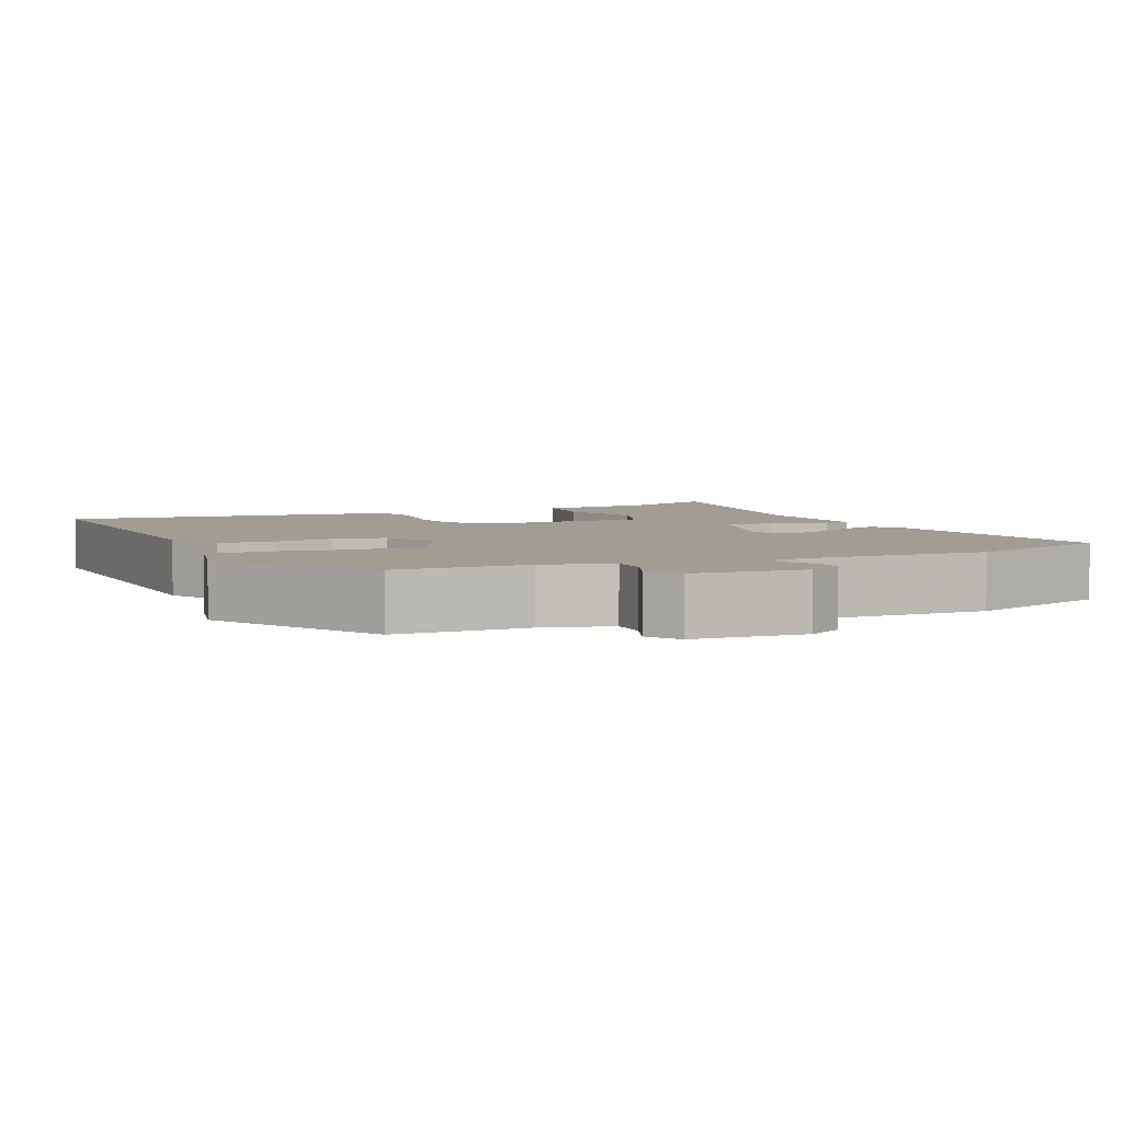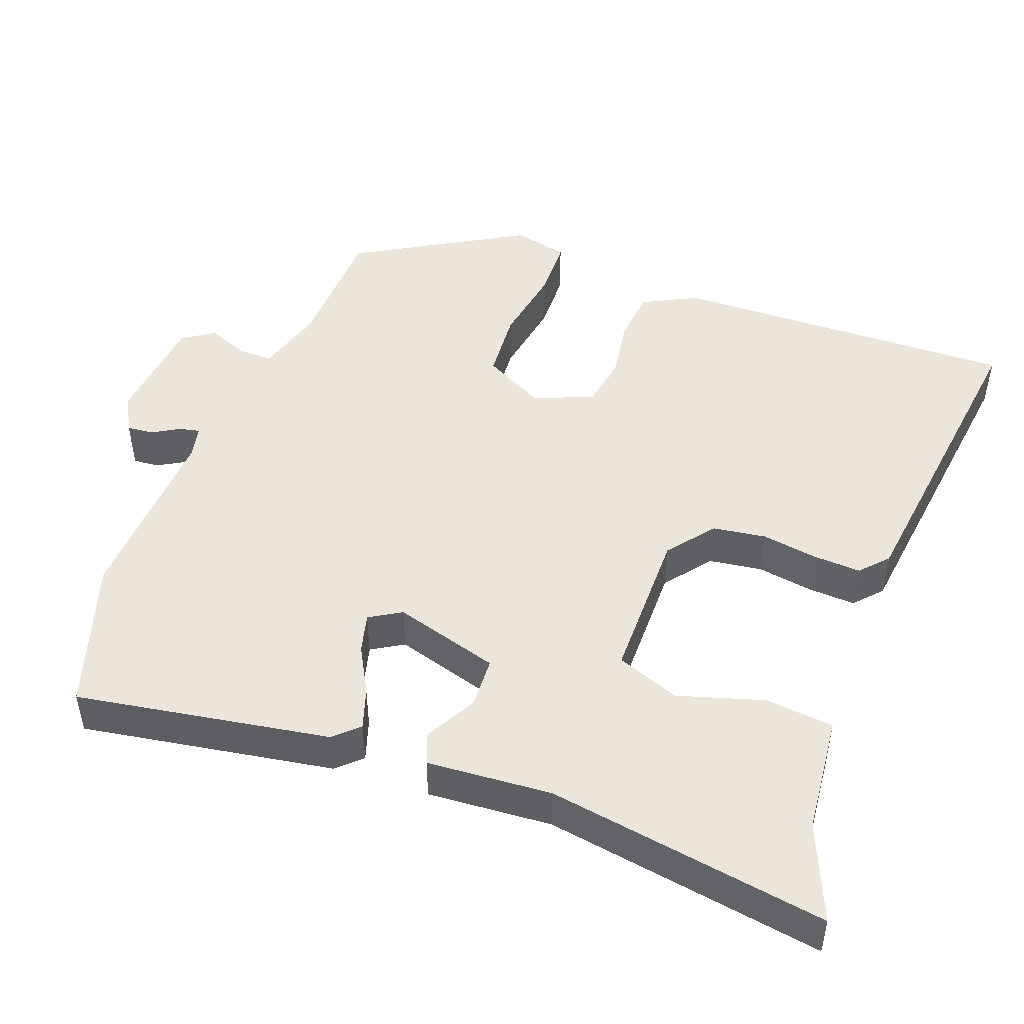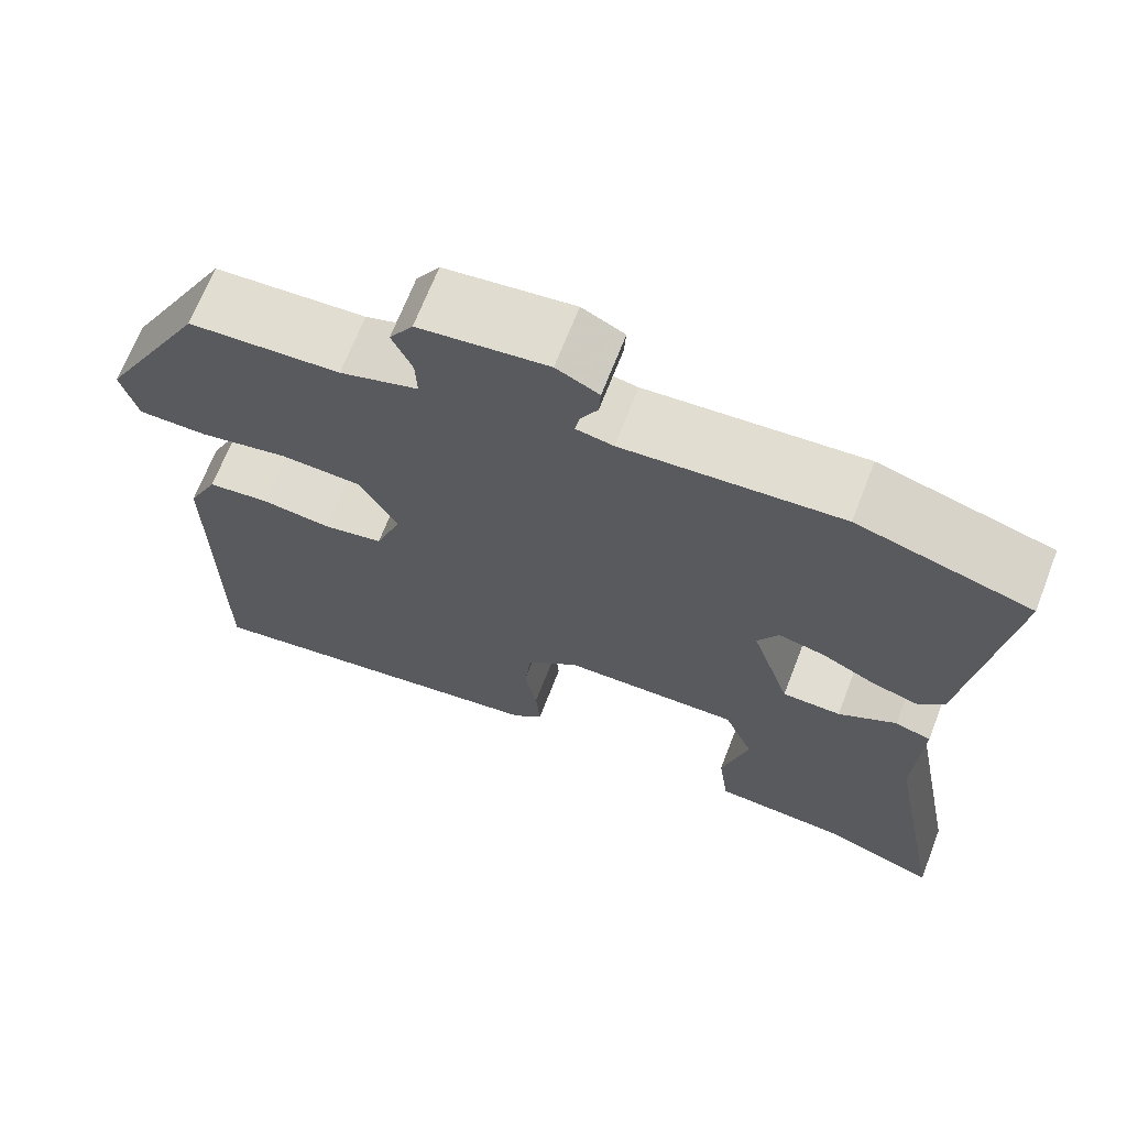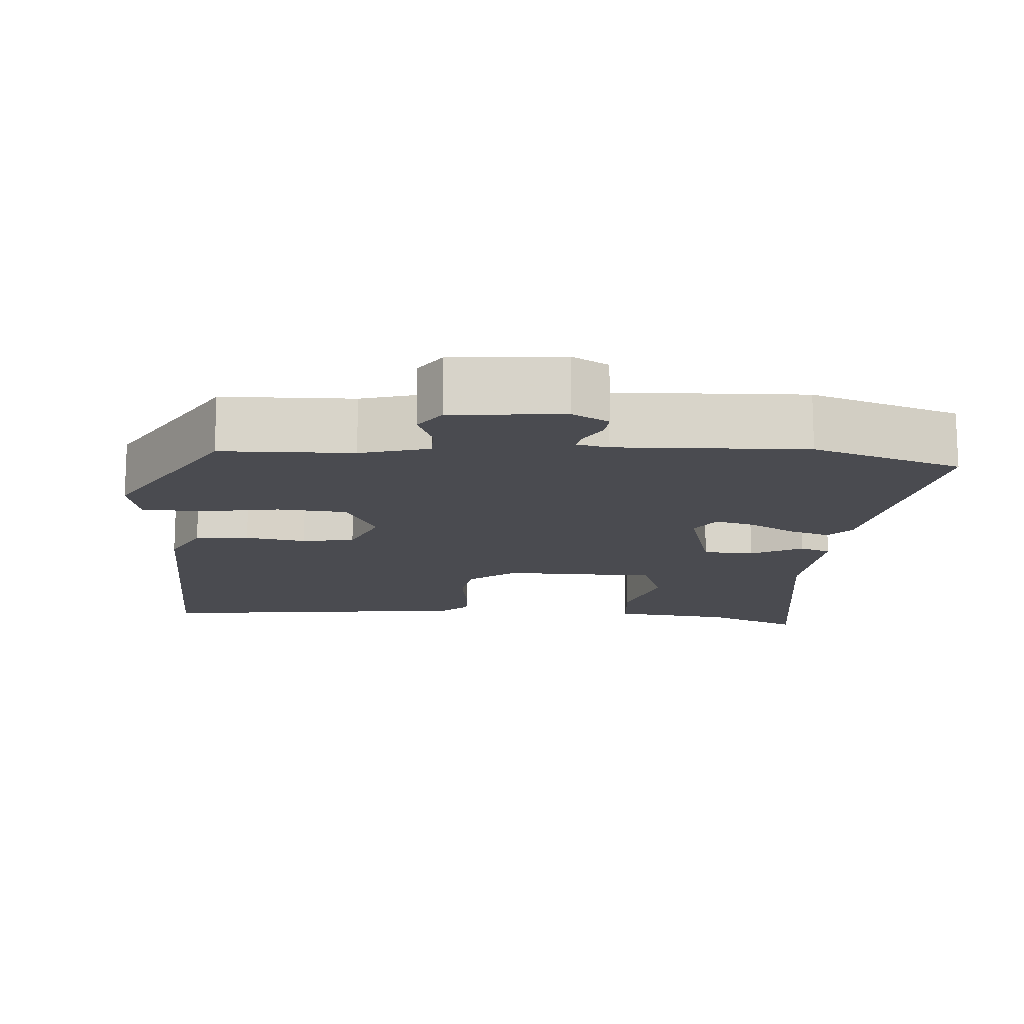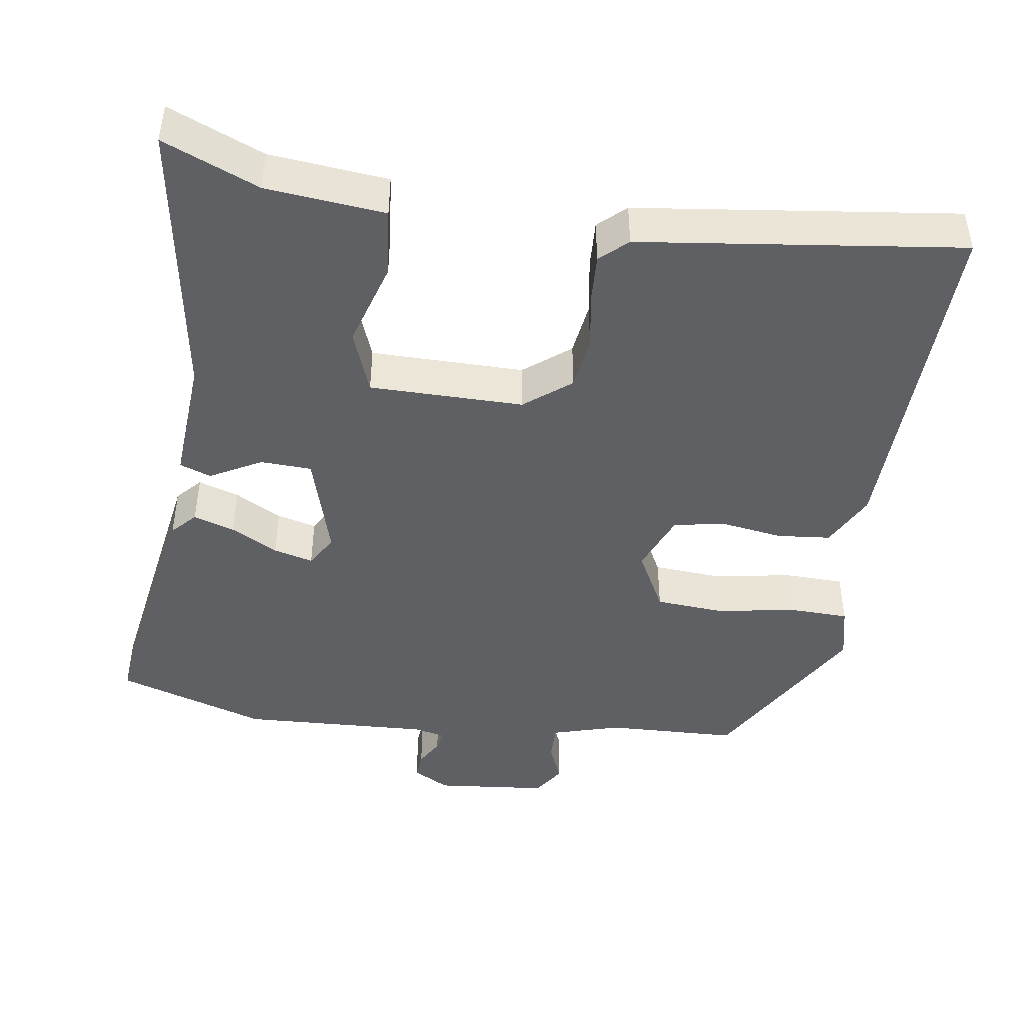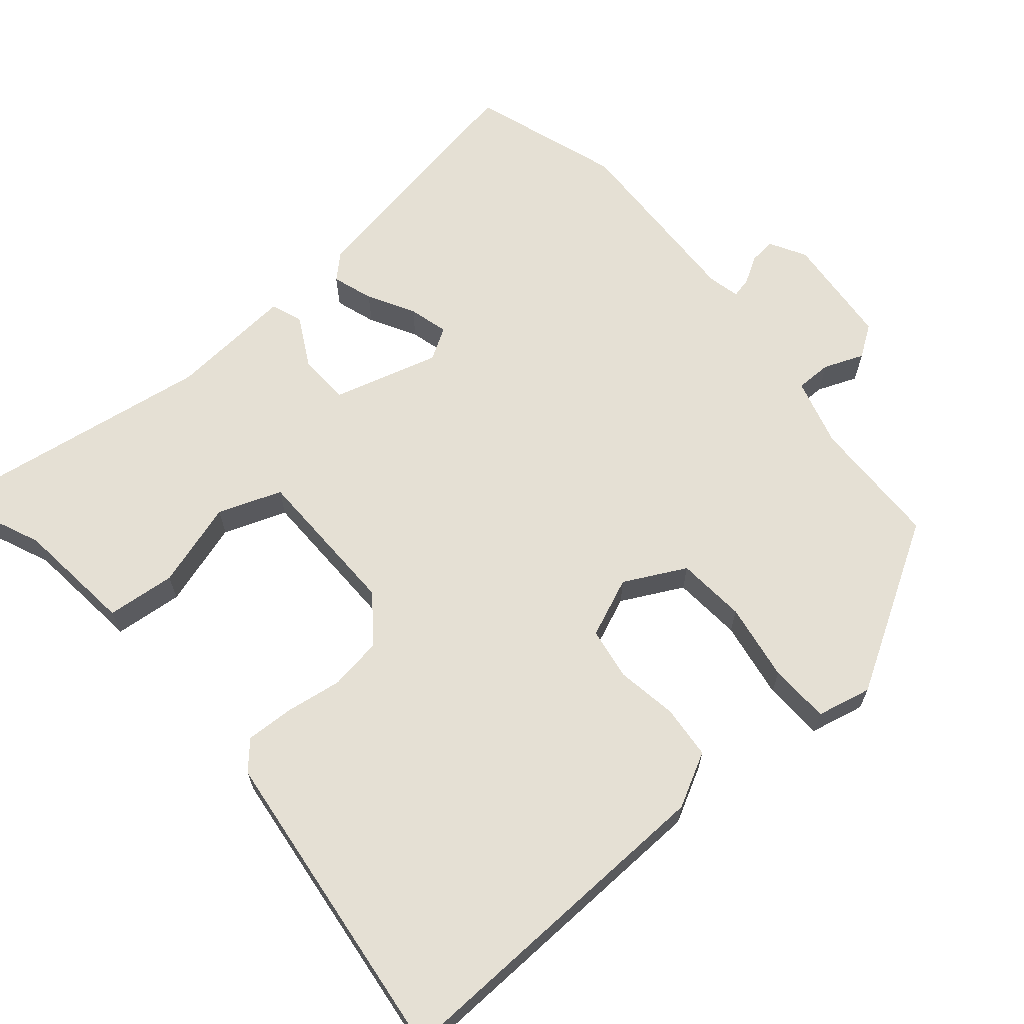
<metadata>
{"format":"obj","ext":"obj","renderer":"f3d","projection":"perspective","resolution":1024,"background":"white","views":[{"elev":4.7,"azim":-26.7,"up":"+Y"},{"elev":48.1,"azim":108.7,"up":"+Y"},{"elev":68.3,"azim":21.2,"up":"+Z"},{"elev":-14.4,"azim":-6.3,"up":"+Y"},{"elev":-45.0,"azim":169.9,"up":"+Y"},{"elev":65.4,"azim":-132.5,"up":"+Y"}]}
</metadata>
<code>
v 0.324 0.07 0.551
v 0.524 0.07 0.493
v 0.478 0.07 0.155
v 0.449 0.07 0.122
v 0.394 0.07 0.138
v 0.331 0.07 0.17
v 0.278 0.07 0.182
v 0.254 0.07 0.139
v 0.299 0.07 0
v 0.367 0.07 -0.001
v 0.434 0.07 0.038
v 0.476 0.07 0.024
v 0.469 0.07 -0.142
v 0.539 0.07 -0.512
v 0.411 0.07 -0.463
v 0.253 0.07 -0.452
v 0.241 0.07 -0.361
v 0.272 0.07 -0.246
v 0.238 0.07 -0.163
v 0.034 0.07 -0.168
v -0.026 0.07 -0.218
v -0.034 0.07 -0.289
v -0.02 0.07 -0.364
v -0.015 0.07 -0.427
v -0.05 0.07 -0.461
v -0.474 0.07 -0.527
v -0.475 0.07 -0.067
v -0.44 0.07 0.006
v -0.369 0.07 0.015
v -0.288 0.07 0.005
v -0.219 0.07 0.019
v -0.189 0.07 0.099
v -0.234 0.07 0.179
v -0.326 0.07 0.183
v -0.429 0.07 0.162
v -0.509 0.07 0.162
v -0.528 0.07 0.234
v -0.405 0.07 0.462
v -0.231 0.07 0.473
v -0.141 0.07 0.502
v -0.143 0.07 0.55
v -0.166 0.07 0.602
v -0.139 0.07 0.645
v 0.009 0.07 0.664
v 0.058 0.07 0.639
v 0.056 0.07 0.604
v 0.036 0.07 0.567
v 0.031 0.07 0.54
v 0.074 0.07 0.532
v 0.324 0 0.551
v 0.524 0 0.493
v 0.478 0 0.155
v 0.449 0 0.122
v 0.394 0 0.138
v 0.331 0 0.17
v 0.278 0 0.182
v 0.254 0 0.139
v 0.299 0 0
v 0.367 0 -0.001
v 0.434 0 0.038
v 0.476 0 0.024
v 0.469 0 -0.142
v 0.539 0 -0.512
v 0.411 0 -0.463
v 0.253 0 -0.452
v 0.241 0 -0.361
v 0.272 0 -0.246
v 0.238 0 -0.163
v 0.034 0 -0.168
v -0.026 0 -0.218
v -0.034 0 -0.289
v -0.02 0 -0.364
v -0.015 0 -0.427
v -0.05 0 -0.461
v -0.474 0 -0.527
v -0.475 0 -0.067
v -0.44 0 0.006
v -0.369 0 0.015
v -0.288 0 0.005
v -0.219 0 0.019
v -0.189 0 0.099
v -0.234 0 0.179
v -0.326 0 0.183
v -0.429 0 0.162
v -0.509 0 0.162
v -0.528 0 0.234
v -0.405 0 0.462
v -0.231 0 0.473
v -0.141 0 0.502
v -0.143 0 0.55
v -0.166 0 0.602
v -0.139 0 0.645
v 0.009 0 0.664
v 0.058 0 0.639
v 0.056 0 0.604
v 0.036 0 0.567
v 0.031 0 0.54
v 0.074 0 0.532
f 44 45 46 47
f 44 47 48
f 41 42 43 44
f 40 41 44 48
f 39 40 48 49
f 37 38 39
f 34 35 36 37
f 33 34 37 39
f 32 33 39 49
f 27 28 29 30
f 27 30 31
f 26 27 31
f 25 26 31
f 22 23 24 25
f 22 25 31 32
f 15 16 17 18
f 13 14 15 18
f 13 18 19
f 10 11 12 13
f 9 10 13 19
f 8 9 19 20
f 3 4 5 6
f 3 6 7
f 2 3 7
f 1 2 7
f 21 22 32
f 20 21 32 49
f 8 20 49
f 1 7 8 49
f 96 95 94 93
f 97 96 93
f 93 92 91 90
f 97 93 90 89
f 98 97 89 88
f 88 87 86
f 86 85 84 83
f 88 86 83 82
f 98 88 82 81
f 79 78 77 76
f 80 79 76
f 80 76 75
f 80 75 74
f 74 73 72 71
f 81 80 74 71
f 67 66 65 64
f 67 64 63 62
f 68 67 62
f 62 61 60 59
f 68 62 59 58
f 69 68 58 57
f 55 54 53 52
f 56 55 52
f 56 52 51
f 56 51 50
f 81 71 70
f 98 81 70 69
f 98 69 57
f 98 57 56 50
f 1 50 51 2
f 2 51 52 3
f 3 52 53 4
f 4 53 54 5
f 5 54 55 6
f 6 55 56 7
f 7 56 57 8
f 8 57 58 9
f 9 58 59 10
f 10 59 60 11
f 11 60 61 12
f 12 61 62 13
f 13 62 63 14
f 14 63 64 15
f 15 64 65 16
f 16 65 66 17
f 17 66 67 18
f 18 67 68 19
f 19 68 69 20
f 20 69 70 21
f 21 70 71 22
f 22 71 72 23
f 23 72 73 24
f 24 73 74 25
f 25 74 75 26
f 26 75 76 27
f 27 76 77 28
f 28 77 78 29
f 29 78 79 30
f 30 79 80 31
f 31 80 81 32
f 32 81 82 33
f 33 82 83 34
f 34 83 84 35
f 35 84 85 36
f 36 85 86 37
f 37 86 87 38
f 38 87 88 39
f 39 88 89 40
f 40 89 90 41
f 41 90 91 42
f 42 91 92 43
f 43 92 93 44
f 44 93 94 45
f 45 94 95 46
f 46 95 96 47
f 47 96 97 48
f 48 97 98 49
f 49 98 50 1

</code>
